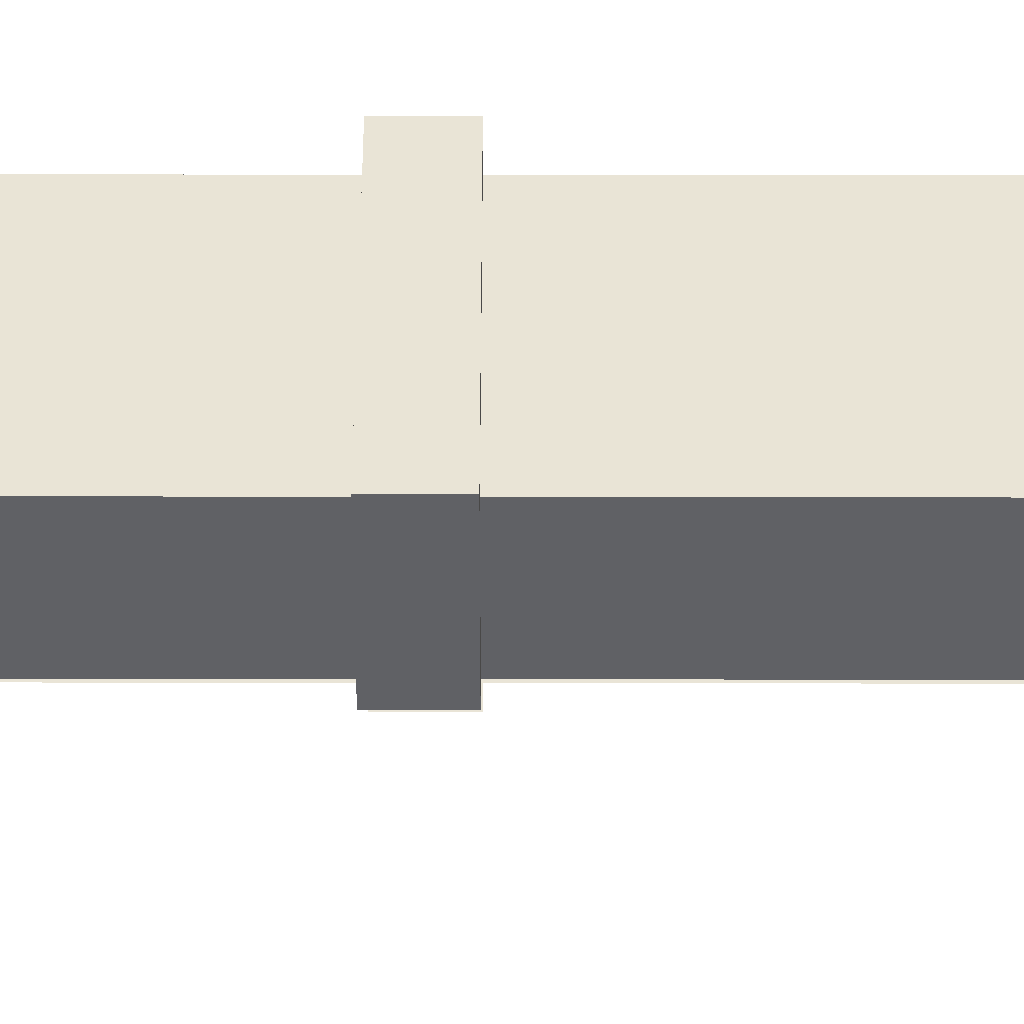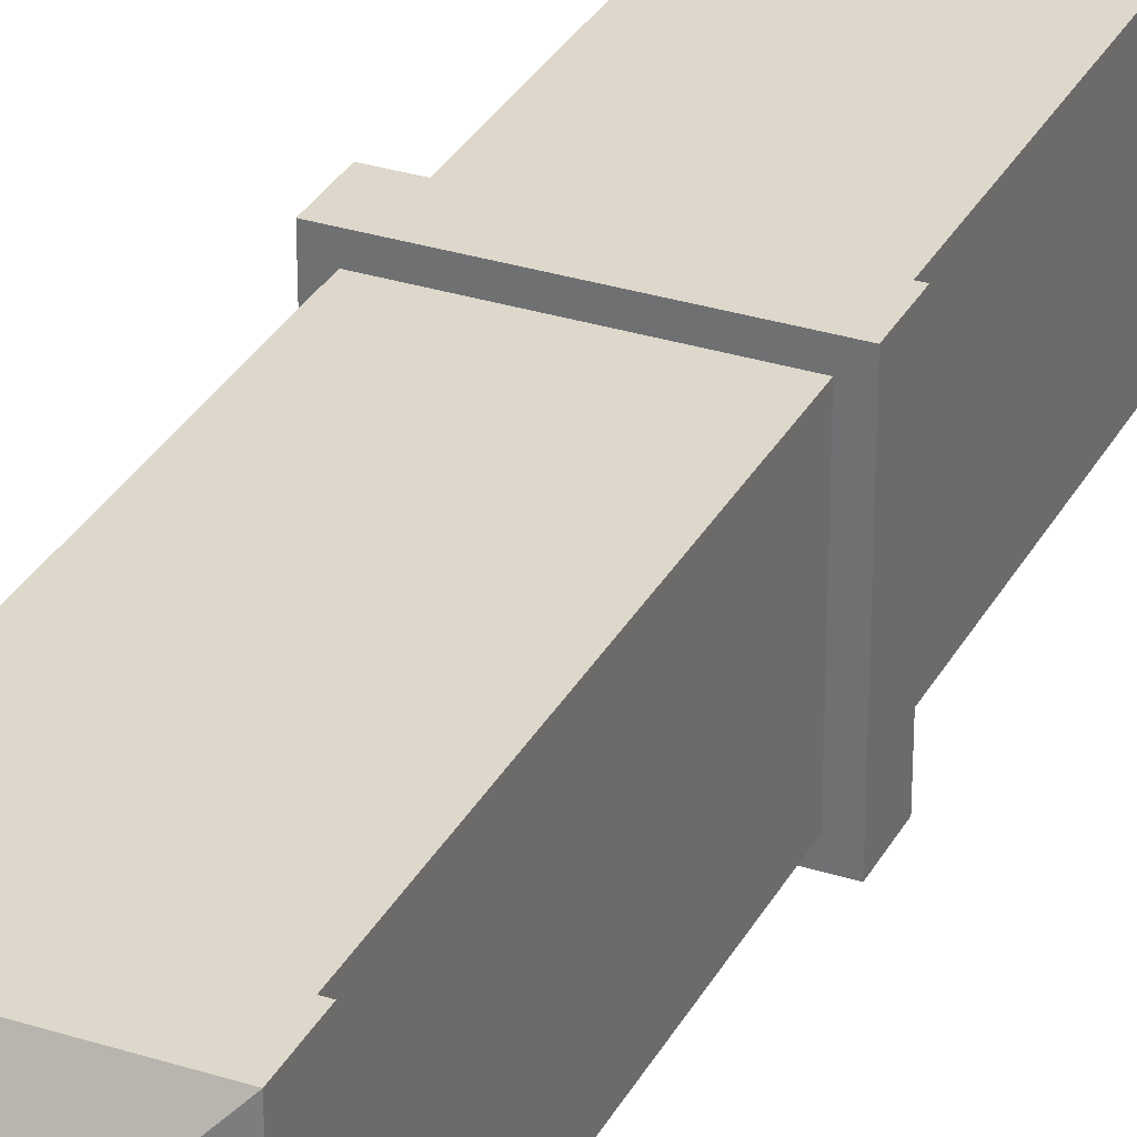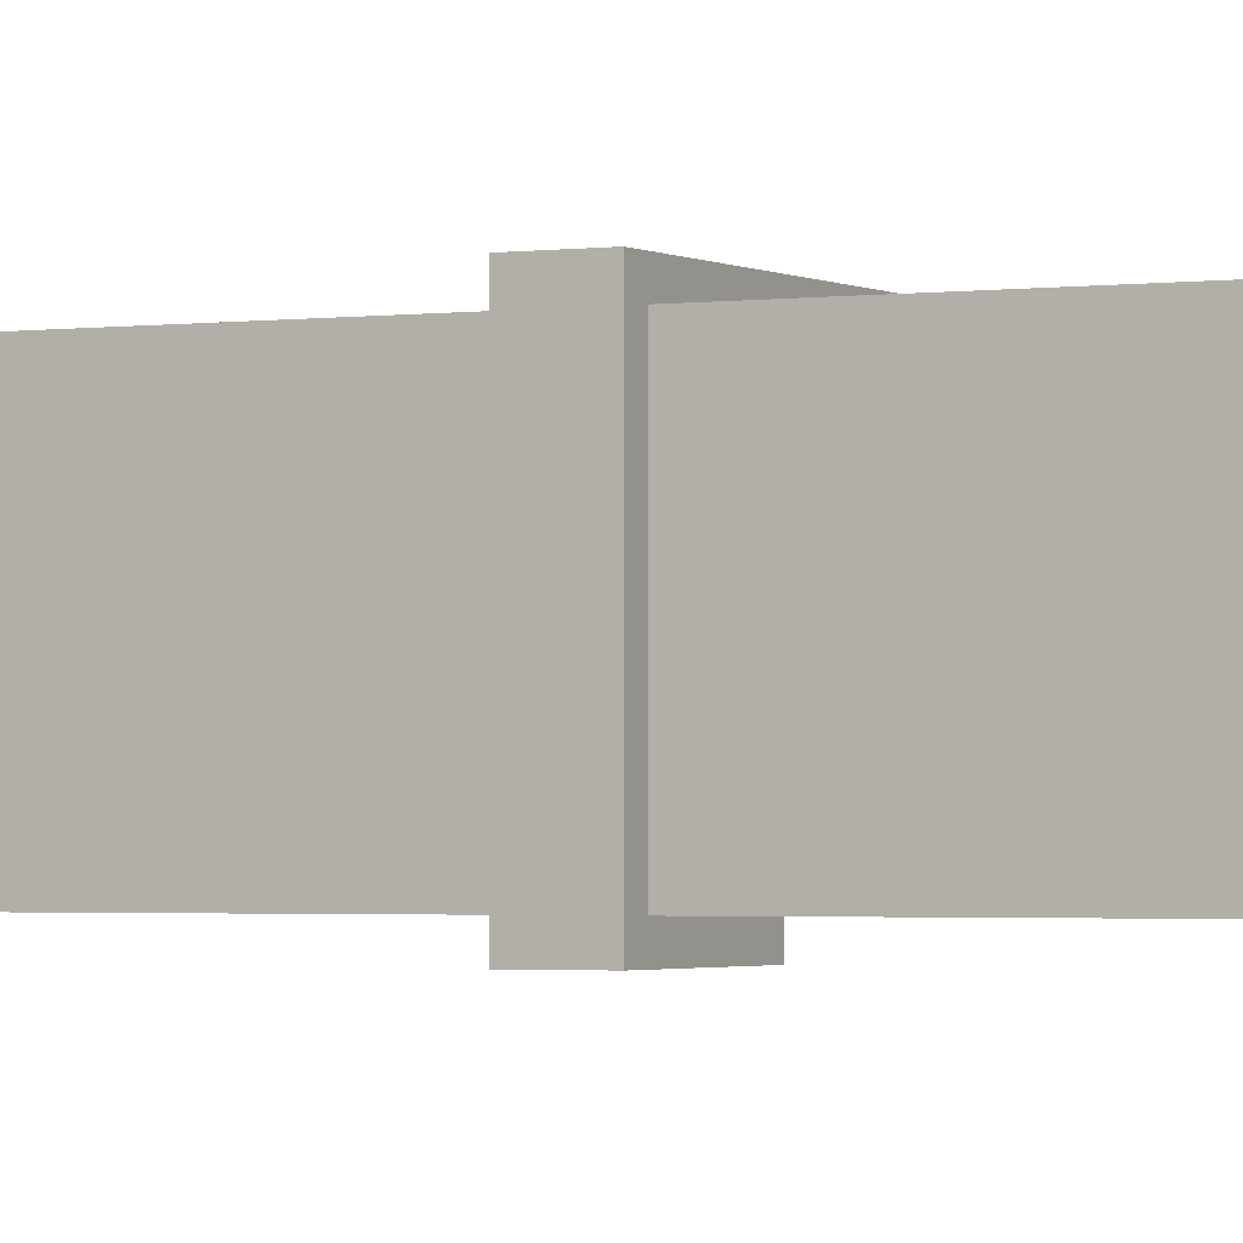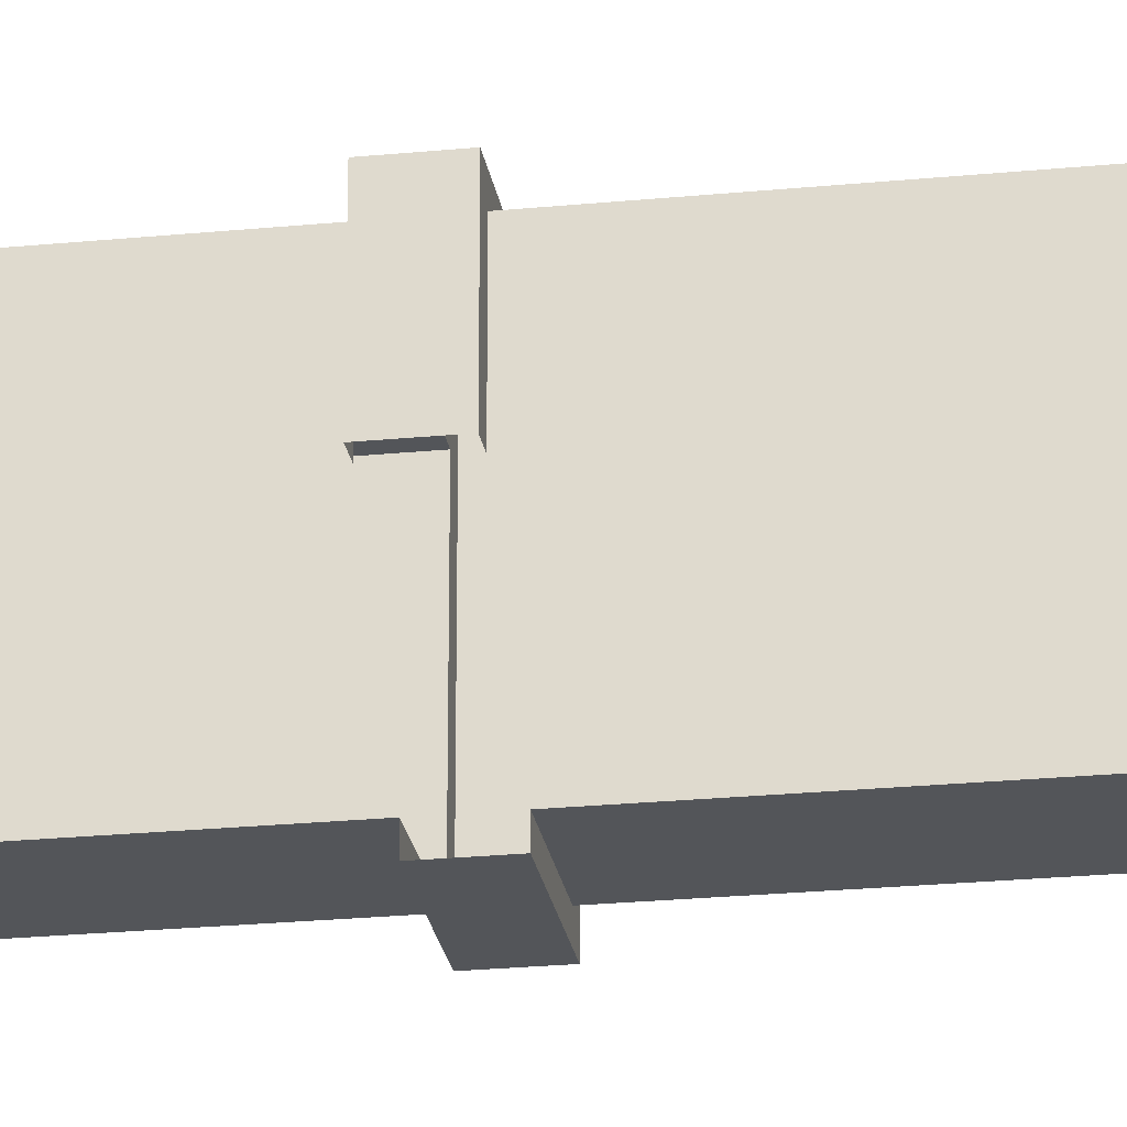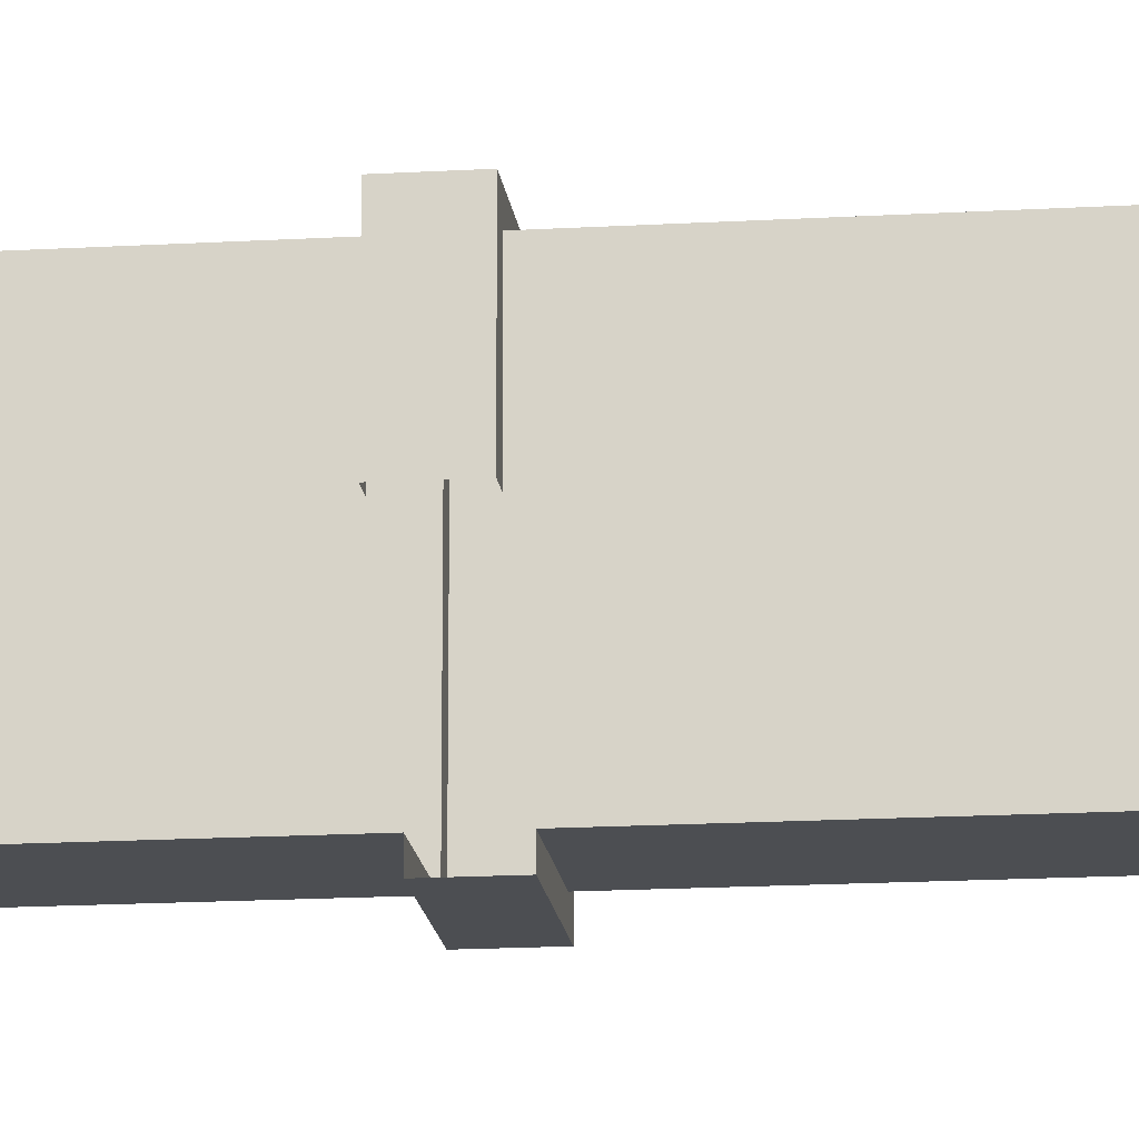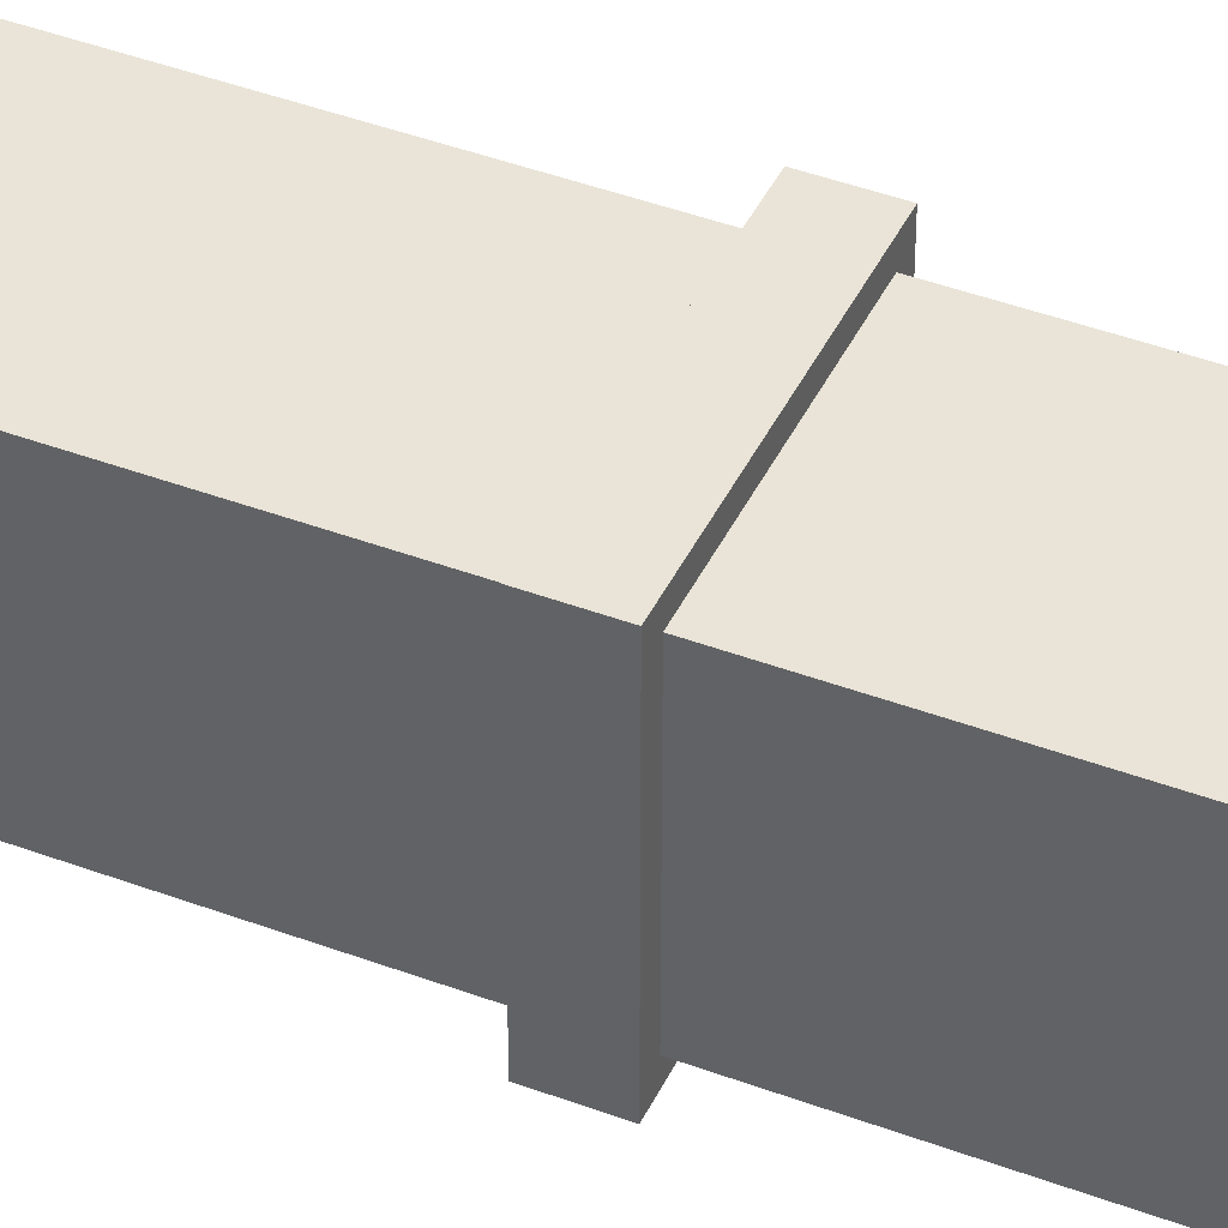
<metadata>
{"format":"obj","ext":"obj","renderer":"f3d","projection":"perspective","resolution":1024,"background":"white","views":[{"elev":42.6,"azim":90.1,"up":"+Z"},{"elev":31.4,"azim":-155.8,"up":"+Z"},{"elev":-1.9,"azim":-62.4,"up":"+Z"},{"elev":-24.5,"azim":99.1,"up":"+Z"},{"elev":-16.6,"azim":96.8,"up":"+Z"},{"elev":42.8,"azim":-65.9,"up":"+Z"}]}
</metadata>
<code>
o Pillar3_Plane.013
v -0.6 -0.3 0.6
v -0.6 0 0.6
v -0.4019 0.2 0.4019
v -0.4019 0.4 0.4019
v -0.4703 0.3 0.4703
v -0.4019 1.7 0.4019
v -0.4019 1.9 0.4019
v -0.4019 3.7 0.4019
v -0.4726 1.7 0.4726
v -0.4726 1.9 0.4726
v -0.4747 3.7 0.4747
v -0.4747 3.9 0.4747
v -0.202 4.2 0.202
v -0.301 4.005 0.301
v 0.6 -0.3 0.6
v 0.6 0 0.6
v 0.4019 0.2 0.4019
v 0.4019 0.4 0.4019
v 0.4703 0.3 0.4703
v 0.4019 1.7 0.4019
v 0.4019 1.9 0.4019
v 0.4019 3.7 0.4019
v 0.4726 1.7 0.4726
v 0.4726 1.9 0.4726
v 0.4747 3.7 0.4747
v 0.4747 3.9 0.4747
v 0.202 4.2 0.202
v 0.301 4.005 0.301
v -0 -0.3 0.6
v -0 0 0.6
v -0 0.2 0.4019
v -0 0.4 0.4019
v -0 0.3 0.4703
v -0 1.7 0.4019
v -0 1.9 0.4019
v -0 3.7 0.4019
v -0 1.7 0.4726
v -0 1.9 0.4726
v -0 3.7 0.4747
v -0 3.9 0.4747
v -0 4.2 0.202
v -0 4.005 0.301
v -0.6 -0.3 -0.6
v -0.6 0 -0.6
v -0.4019 0.2 -0.4019
v -0.4019 0.4 -0.4019
v -0.4703 0.3 -0.4703
v -0.4019 1.7 -0.4019
v -0.4019 1.9 -0.4019
v -0.4019 3.7 -0.4019
v -0.4726 1.7 -0.4726
v -0.4726 1.9 -0.4726
v -0.4747 3.7 -0.4747
v -0.4747 3.9 -0.4747
v -0.202 4.2 -0.202
v -0.301 4.005 -0.301
v -0.6 -0.3 -0
v -0.6 0 -0
v -0.4019 0.2 -0
v -0.4019 0.4 -0
v -0.4703 0.3 -0
v -0.4019 1.7 -0
v -0.4019 1.9 -0
v -0.4019 3.7 -0
v -0.4726 1.7 -0
v -0.4726 1.9 -0
v -0.4747 3.7 -0
v -0.4747 3.9 -0
v -0.202 4.2 -0
v -0.301 4.005 -0
v 0 -0.3 -0.6
v 0 0 -0.6
v 0 0.2 -0.4019
v 0 0.4 -0.4019
v 0 0.3 -0.4703
v 0 1.7 -0.4019
v 0 1.9 -0.4019
v 0 3.7 -0.4019
v 0 1.7 -0.4726
v 0 1.9 -0.4726
v 0 3.7 -0.4747
v 0 3.9 -0.4747
v 0 4.2 -0.202
v 0 4.005 -0.301
v 0.6 -0.3 0
v 0.6 0 0
v 0.4019 0.2 0
v 0.4019 0.4 0
v 0.4703 0.3 0
v 0.4019 1.7 0
v 0.4019 1.9 0
v 0.4019 3.7 0
v 0.4726 1.7 0
v 0.4726 1.9 0
v 0.4747 3.7 0
v 0.4747 3.9 0
v 0.202 4.2 0
v 0.301 4.005 0
v 0 4.2 0
f 60 4 6 62
f 63 7 8 64
f 7 35 36 8
f 4 32 34 6
f 88 90 20 18
f 91 92 22 21
f 21 22 36 35
f 18 20 34 32
f 60 62 48 46
f 63 64 50 49
f 49 50 78 77
f 46 48 76 74
f 29 30 2 1
f 30 31 3 2
f 33 32 4 5
f 31 33 5 3
f 65 9 10 66
f 35 7 10 38
f 62 6 9 65
f 67 11 12 68
f 64 8 11 67
f 99 69 13 41
f 70 14 13 69
f 68 12 14 70
f 14 42 41 13
f 12 40 42 14
f 11 39 40 12
f 9 37 38 10
f 8 36 39 11
f 6 34 37 9
f 7 63 66 10
f 5 4 60 61
f 3 5 61 59
f 2 3 59 58
f 1 2 58 57
f 29 15 16 30
f 30 16 17 31
f 33 19 18 32
f 31 17 19 33
f 93 94 24 23
f 35 38 24 21
f 90 93 23 20
f 95 96 26 25
f 92 95 25 22
f 99 41 27 97
f 98 97 27 28
f 96 98 28 26
f 28 27 41 42
f 26 28 42 40
f 25 26 40 39
f 23 24 38 37
f 22 25 39 36
f 20 23 37 34
f 21 24 94 91
f 19 89 88 18
f 17 87 89 19
f 16 86 87 17
f 15 85 86 16
f 71 43 44 72
f 72 44 45 73
f 75 47 46 74
f 73 45 47 75
f 65 66 52 51
f 77 80 52 49
f 62 65 51 48
f 67 68 54 53
f 64 67 53 50
f 99 83 55 69
f 70 69 55 56
f 68 70 56 54
f 56 55 83 84
f 54 56 84 82
f 53 54 82 81
f 51 52 80 79
f 50 53 81 78
f 48 51 79 76
f 49 52 66 63
f 47 61 60 46
f 45 59 61 47
f 44 58 59 45
f 43 57 58 44

</code>
